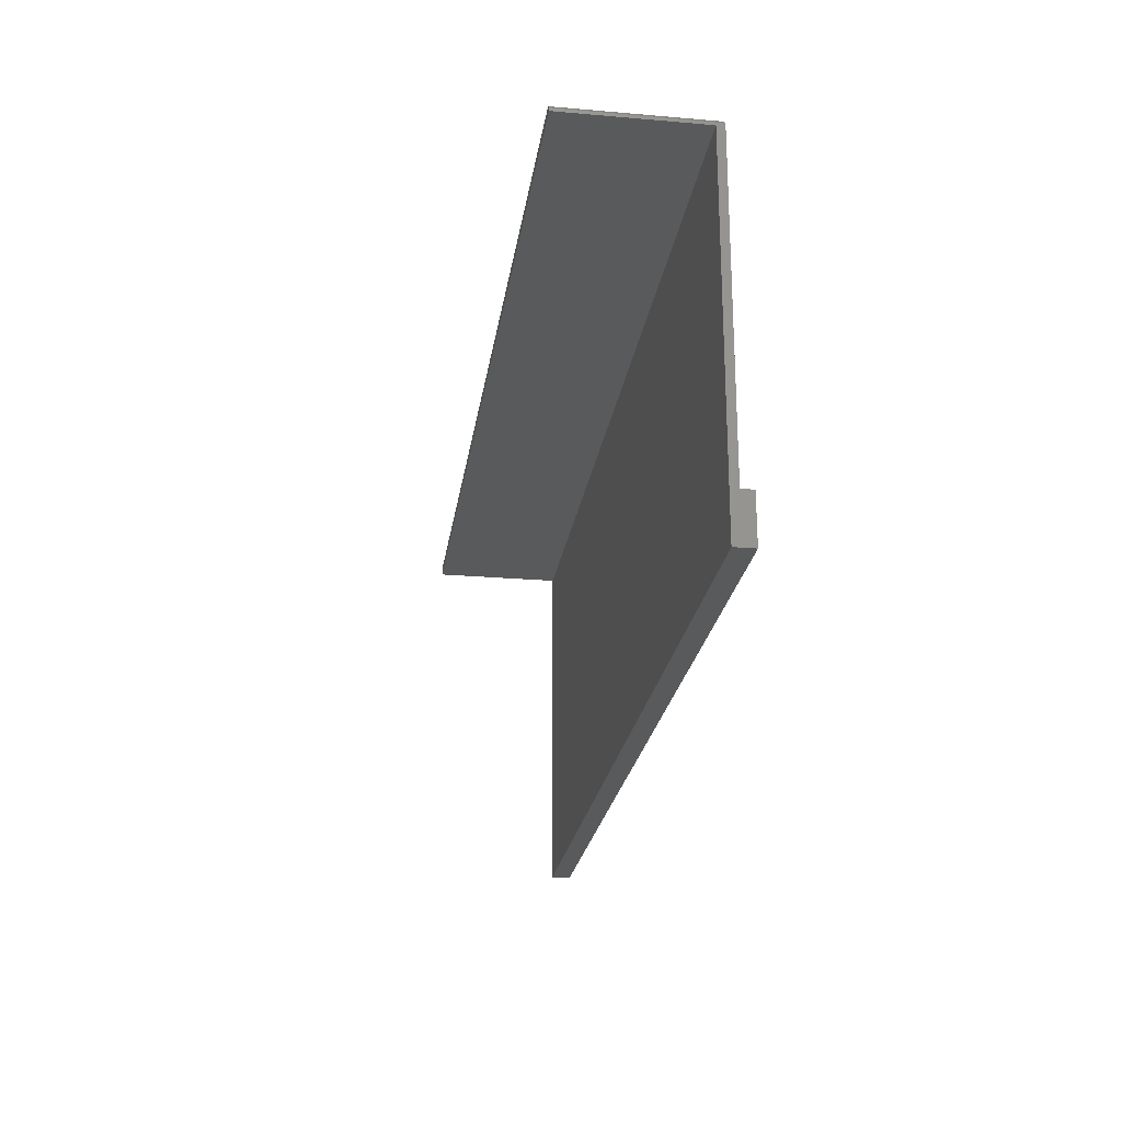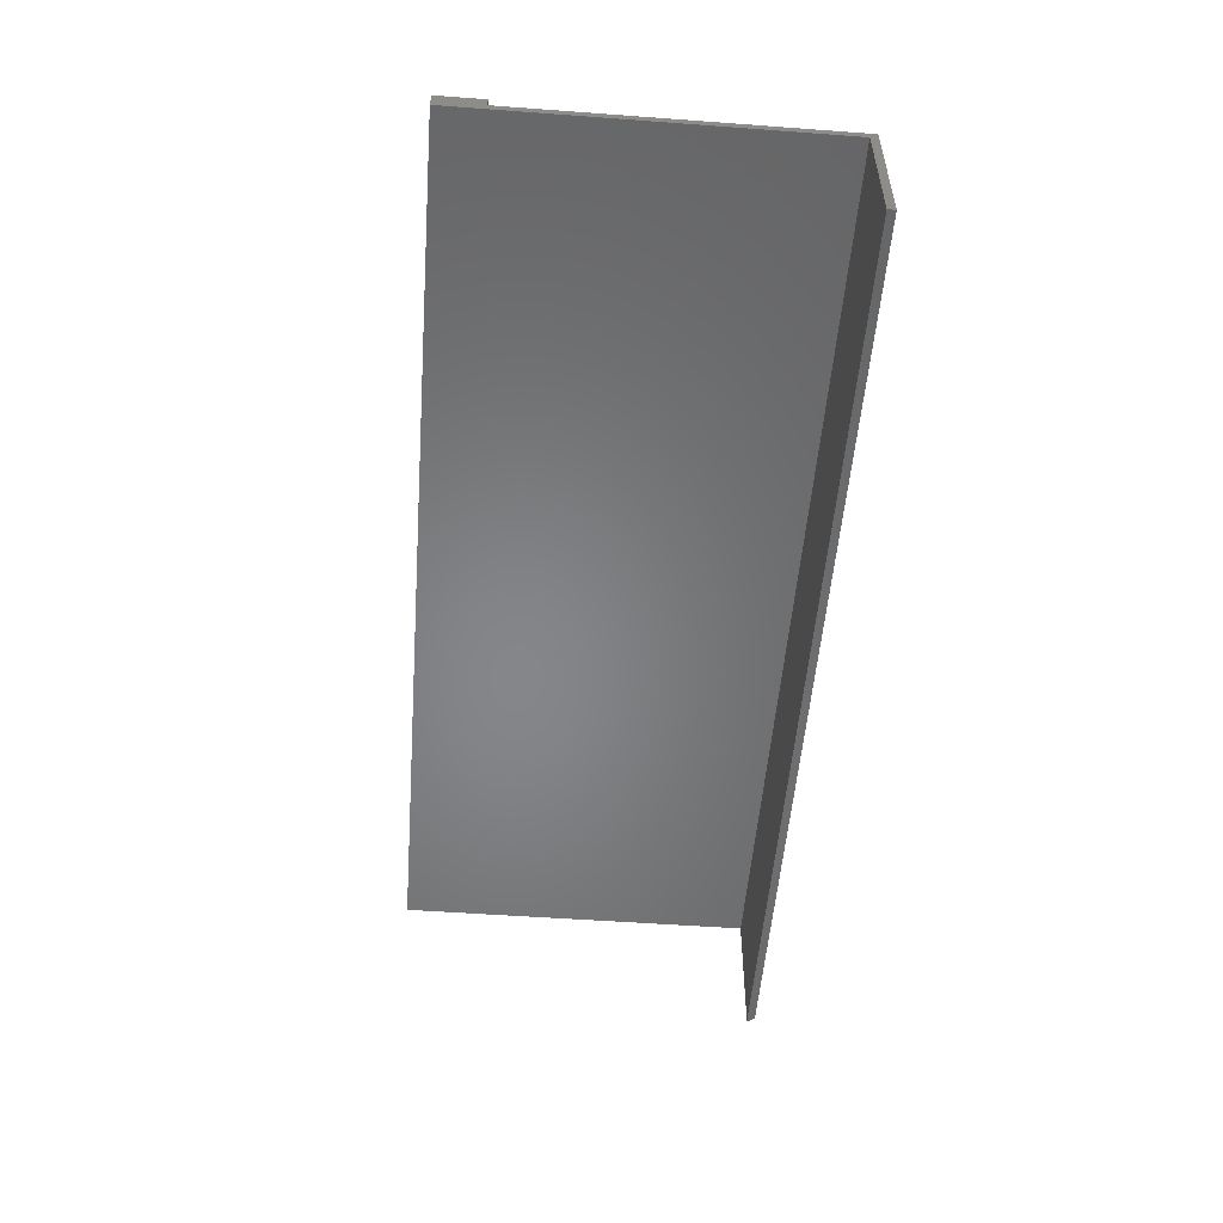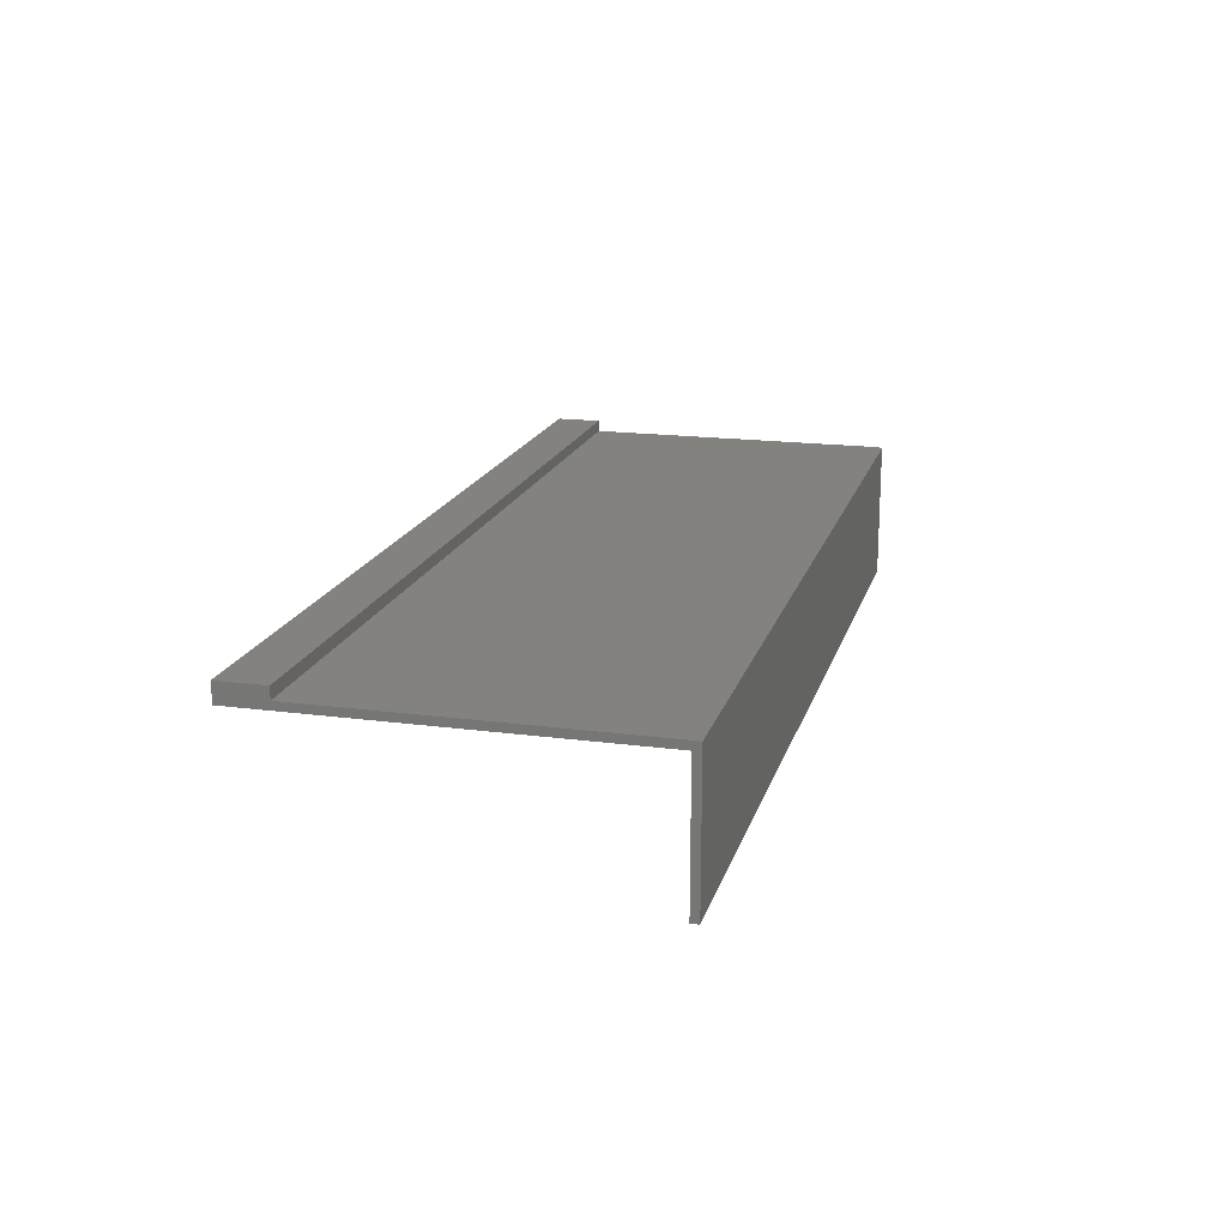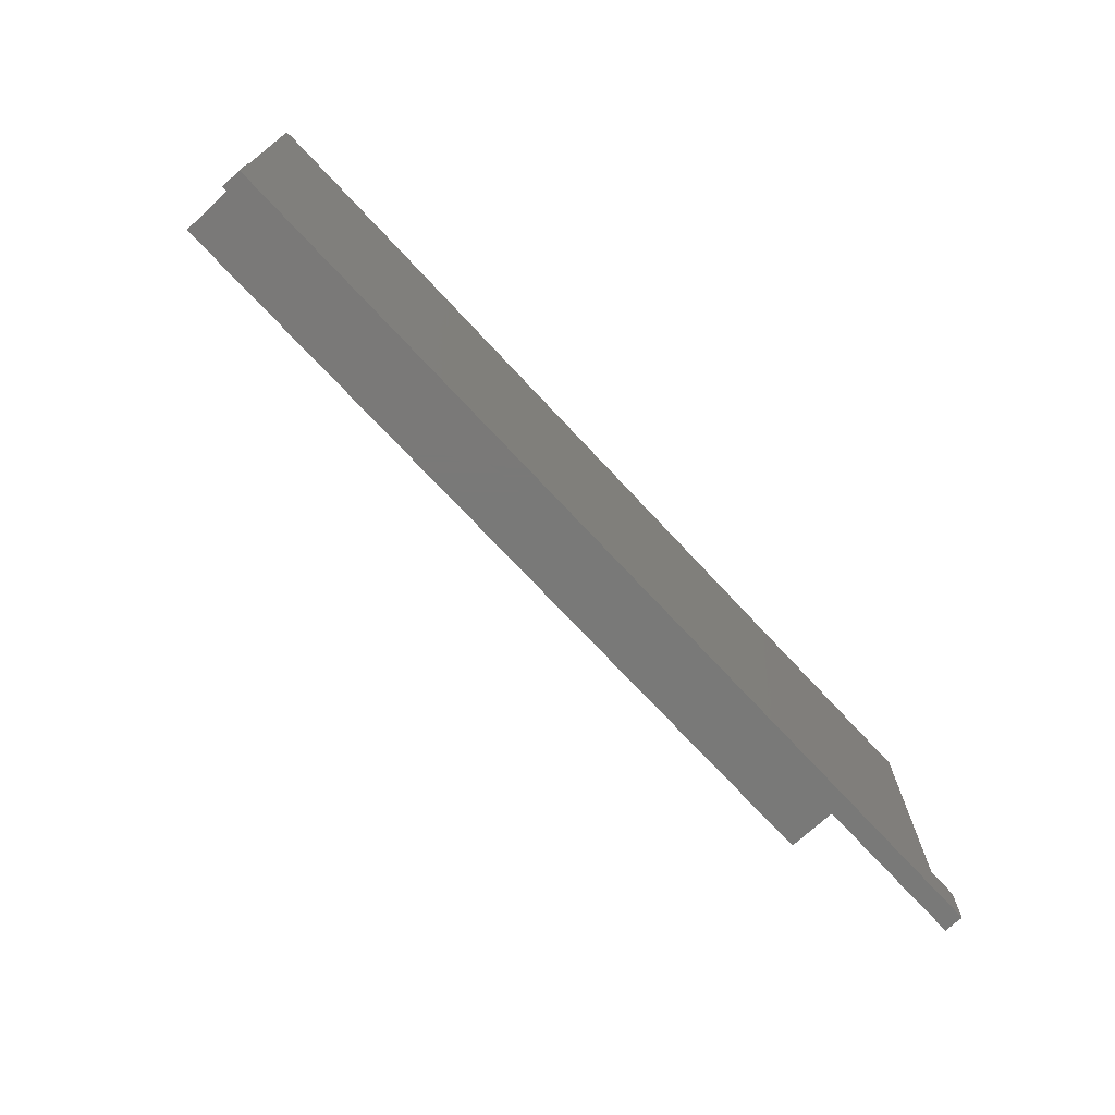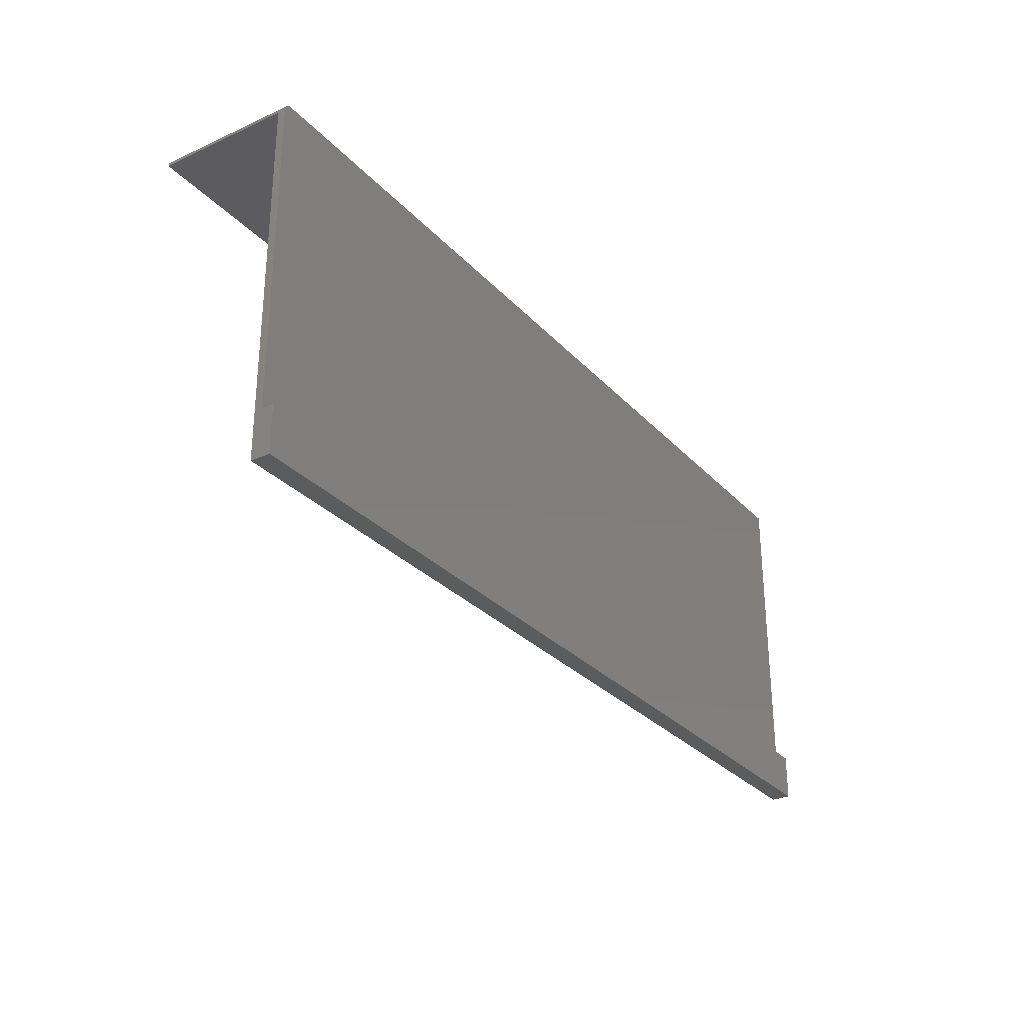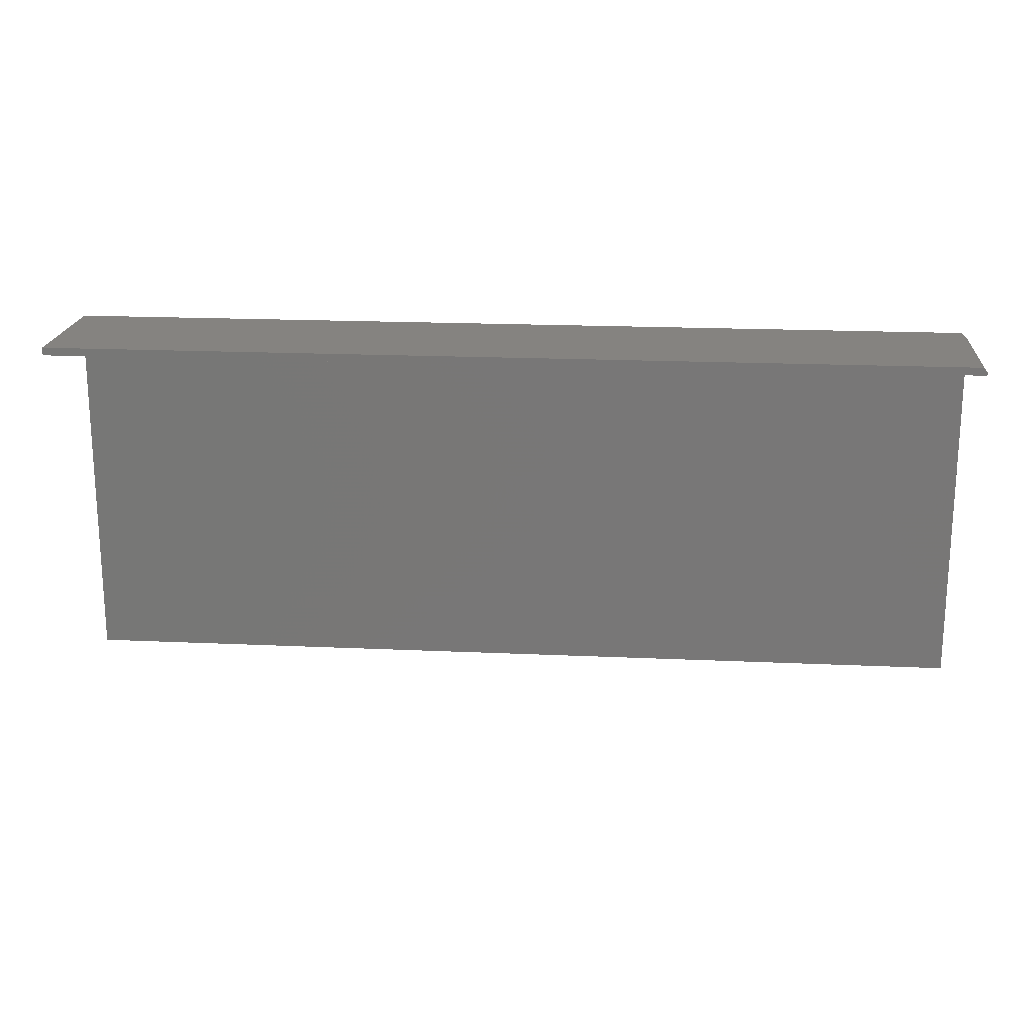
<metadata>
{"format":"stl","ext":"stl","renderer":"f3d","projection":"perspective","resolution":1024,"background":"white","views":[{"elev":-23.6,"azim":-98.2,"up":"+Y"},{"elev":-53.1,"azim":85.5,"up":"+Z"},{"elev":17.7,"azim":104.7,"up":"+Z"},{"elev":-72.2,"azim":-47.1,"up":"+Y"},{"elev":-29.2,"azim":-56.3,"up":"+Y"},{"elev":19.1,"azim":-175.1,"up":"+Y"}]}
</metadata>
<code>
# stl→obj: 22 verts, 40 faces
v -0.7422 0.2656 -0.2231
v -0.75 0.2578 -0.2231
v -0.7422 0.2656 -0.007812
v -0.75 0.2578 0.004852
v -0.7422 0.2656 0.004852
v -0.75 -0.26 -0.007812
v -0.75 0.253 -0.007812
v -0.75 0.253 -0.2231
v -0.75 -0.3359 -0.007812
v -0.75 -0.3359 0.02385
v -0.75 -0.26 0.02385
v -0.75 -0.26 0.004852
v 0.75 -0.26 0.004852
v 0.75 0.2656 0.004852
v 0.75 0.2656 -0.007812
v 0.75 0.2656 -0.2231
v 0.75 0.253 -0.2231
v 0.75 -0.26 -0.007812
v 0.75 0.253 -0.007812
v 0.75 -0.3359 -0.007812
v 0.75 -0.26 0.02385
v 0.75 -0.3359 0.02385
f 1 2 3
f 3 2 4
f 3 4 5
f 6 4 7
f 4 8 7
f 2 8 4
f 9 10 11
f 9 11 12
f 9 12 4
f 9 4 6
f 13 14 12
f 12 14 5
f 12 5 4
f 3 5 15
f 15 5 14
f 1 3 16
f 16 3 15
f 16 17 1
f 1 17 8
f 1 8 2
f 18 19 14
f 20 18 14
f 20 14 13
f 20 13 21
f 20 21 22
f 17 16 19
f 19 16 15
f 19 15 14
f 10 9 22
f 22 9 20
f 11 10 21
f 21 10 22
f 12 11 13
f 13 11 21
f 7 8 19
f 19 8 17
f 6 7 18
f 18 7 19
f 9 6 20
f 20 6 18

</code>
